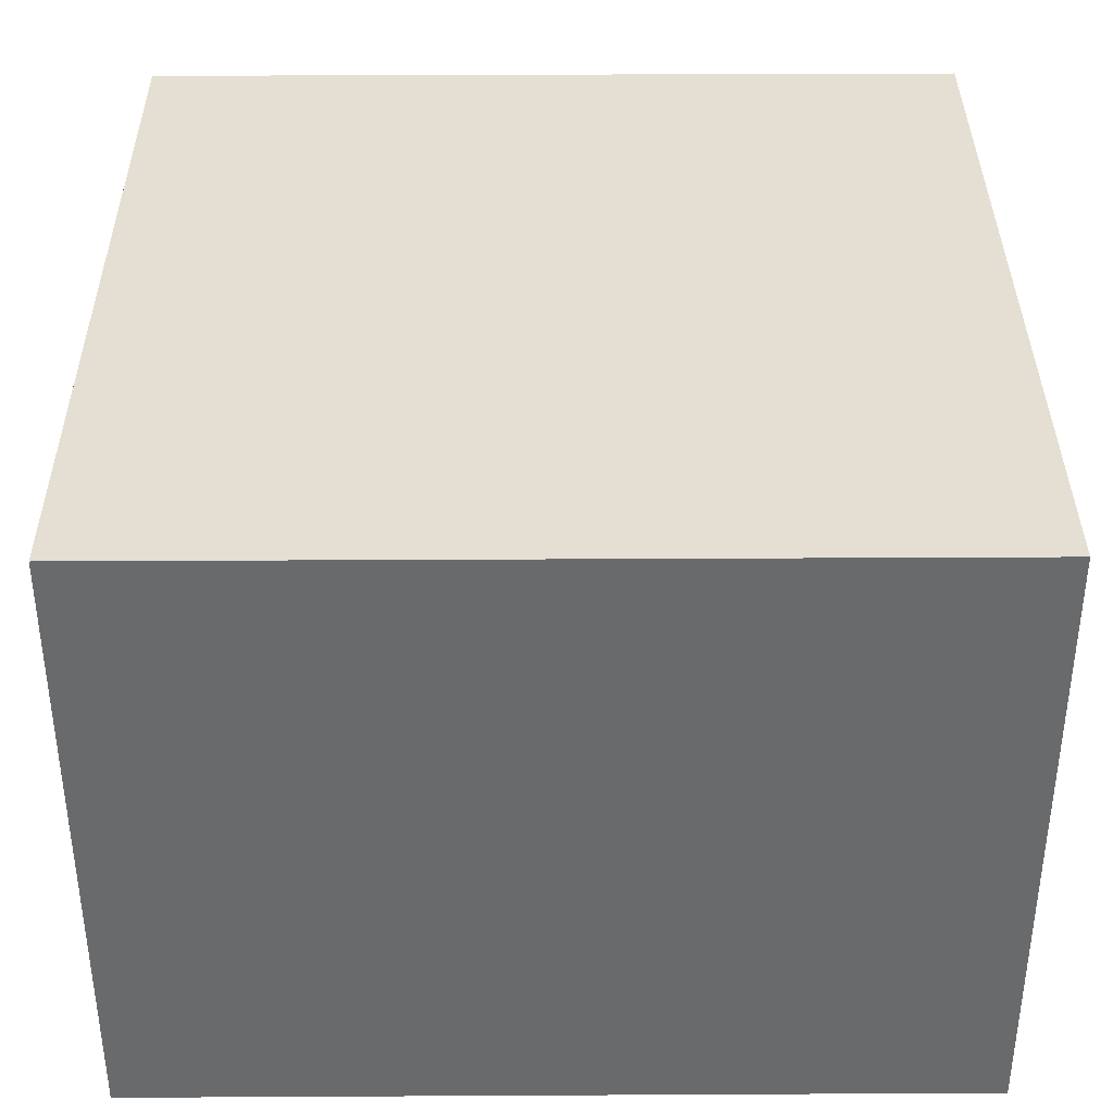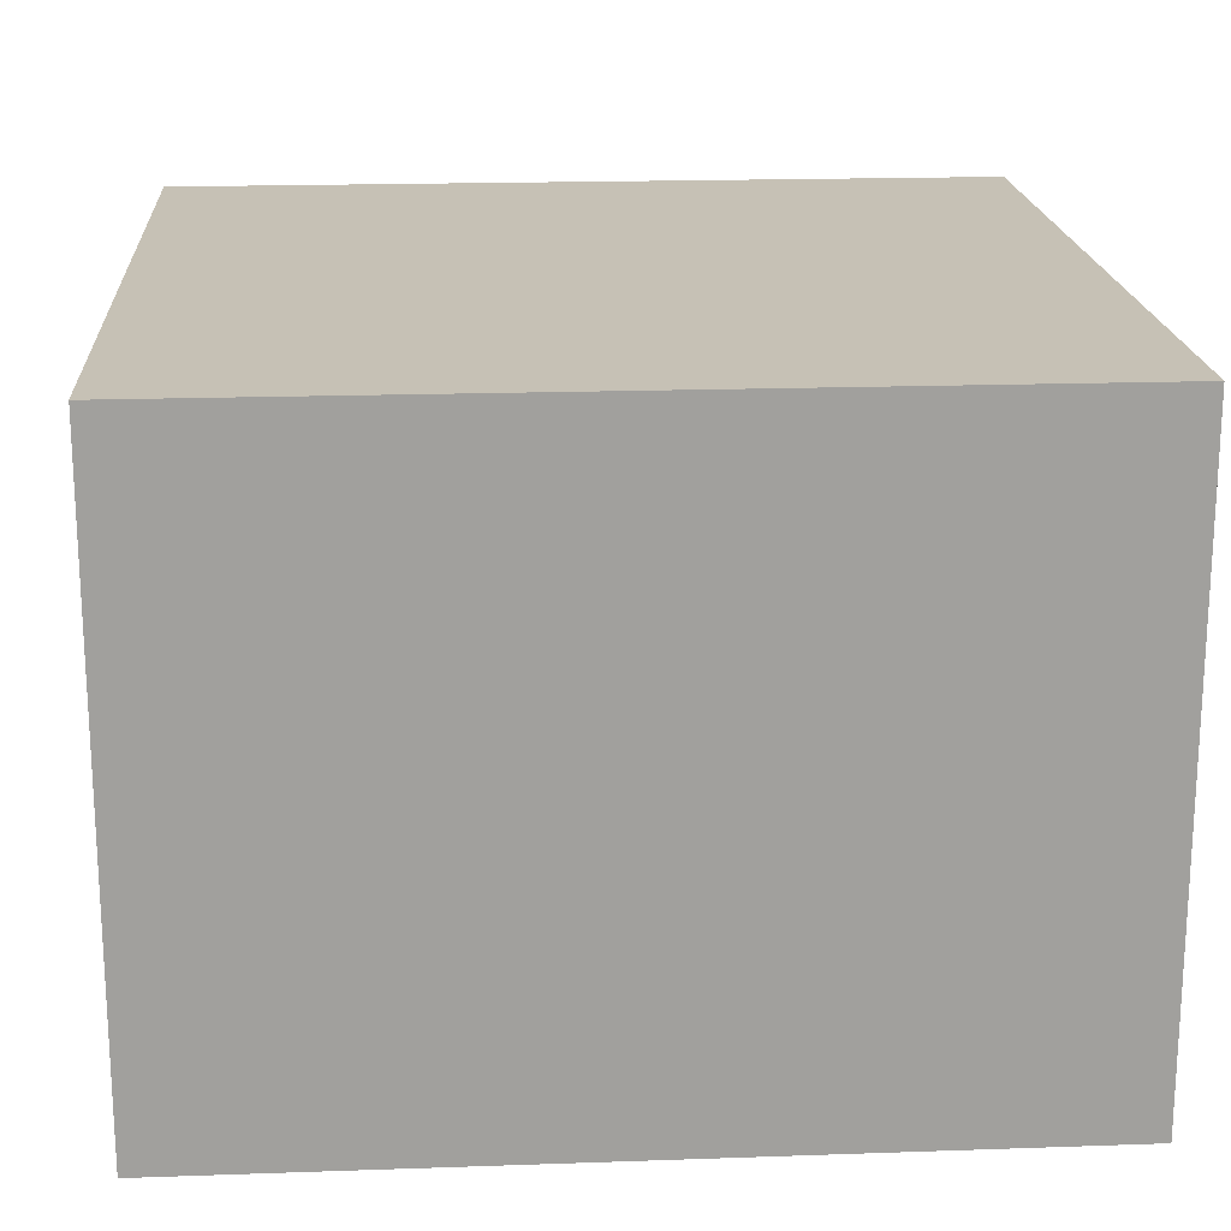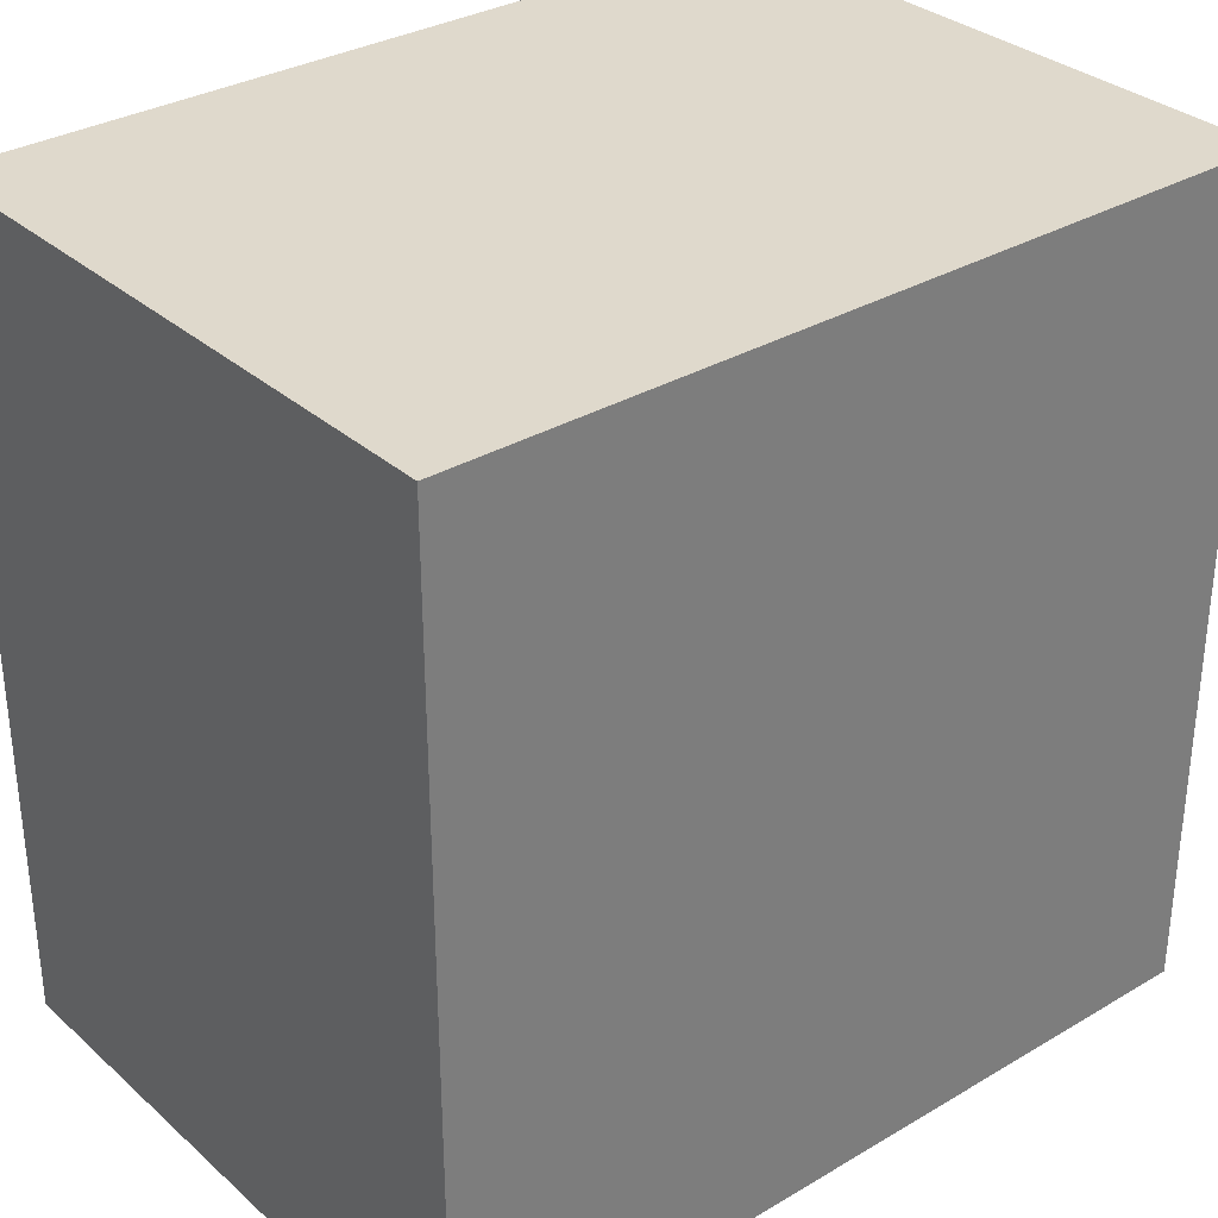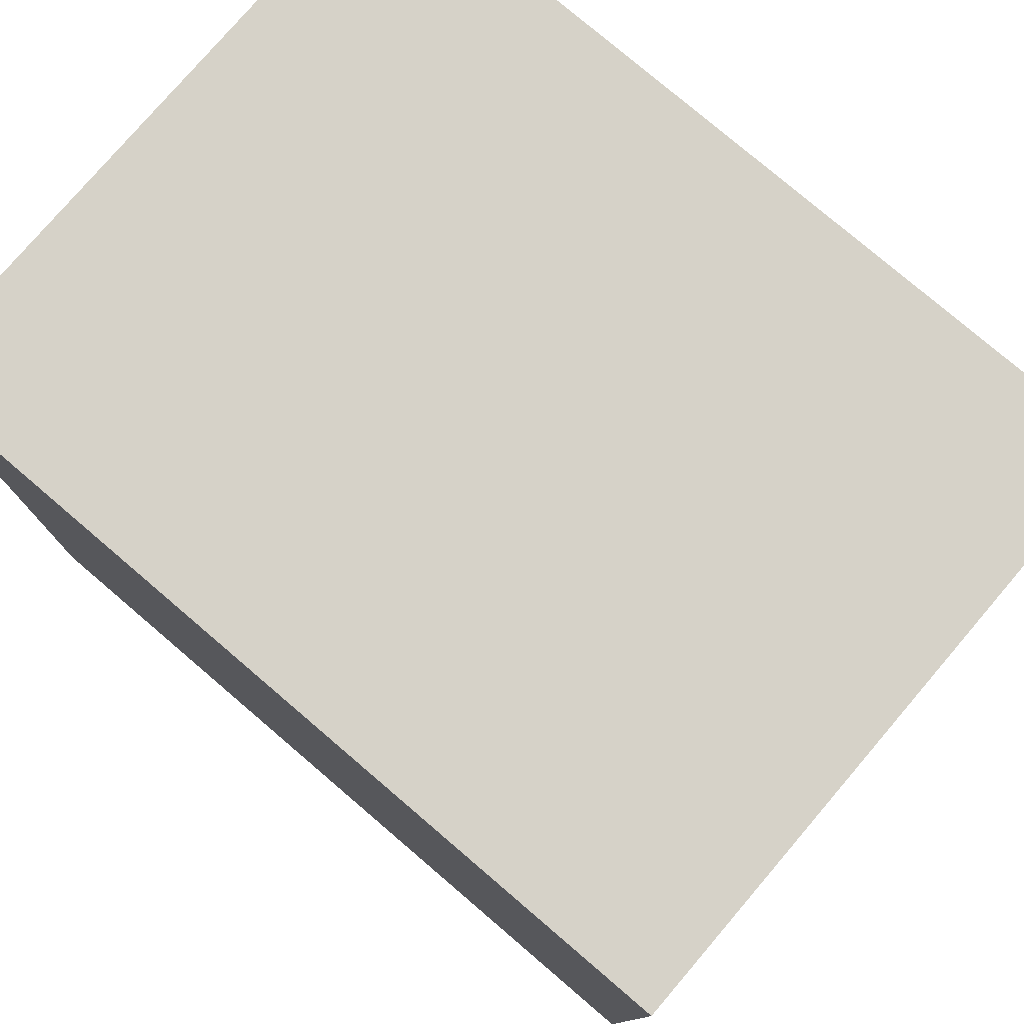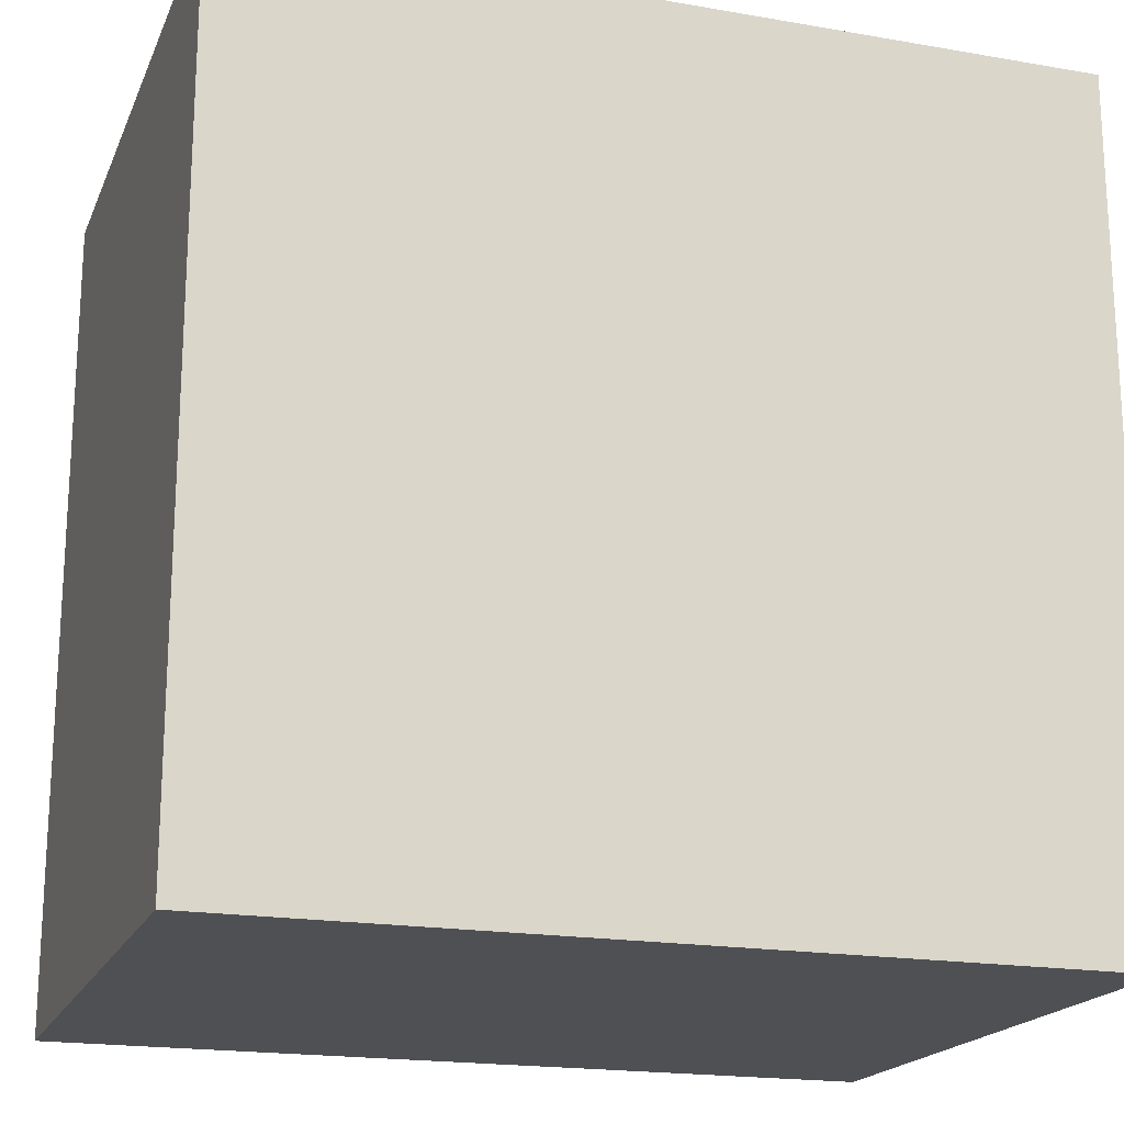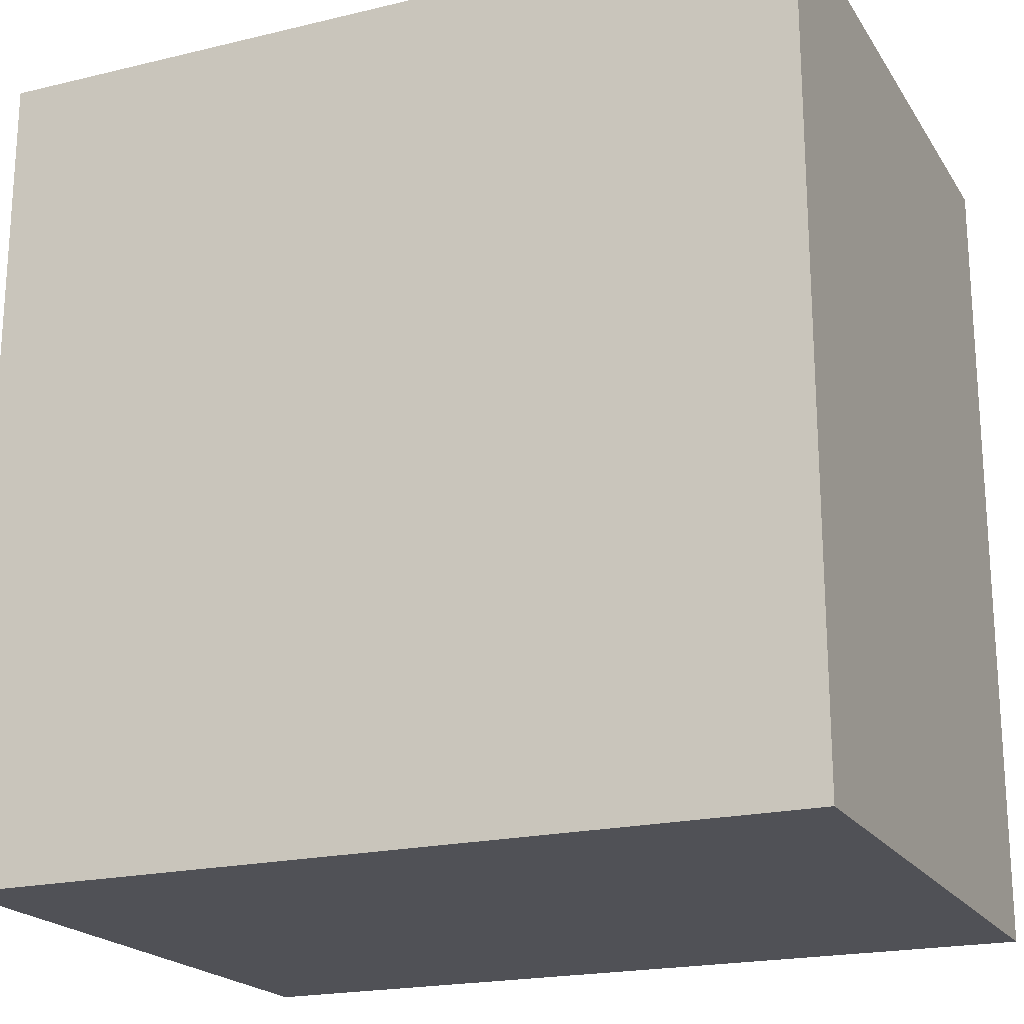
<metadata>
{"format":"obj","ext":"obj","renderer":"f3d","projection":"perspective","resolution":1024,"background":"white","views":[{"elev":37.1,"azim":-0.4,"up":"+Y"},{"elev":18.8,"azim":-3.8,"up":"+Y"},{"elev":32.3,"azim":-39.5,"up":"+Z"},{"elev":78.1,"azim":-139.5,"up":"+Z"},{"elev":-19.0,"azim":161.8,"up":"+Z"},{"elev":-20.3,"azim":23.7,"up":"+Z"}]}
</metadata>
<code>
v  -1 0 -1
v  1 0 -1
v  1 0 1
v  -1 0 1
v  1 1.5 1
v  1 1.5 -1
v  -1 1.5 -1
v  -1 1.5 1
o Blueprint_Low
g Blueprint_Low
f 1 2 3 4
f 5 6 7 8
f 3 5 8 4
f 2 6 5 3
f 1 7 6 2
f 4 8 7 1

</code>
